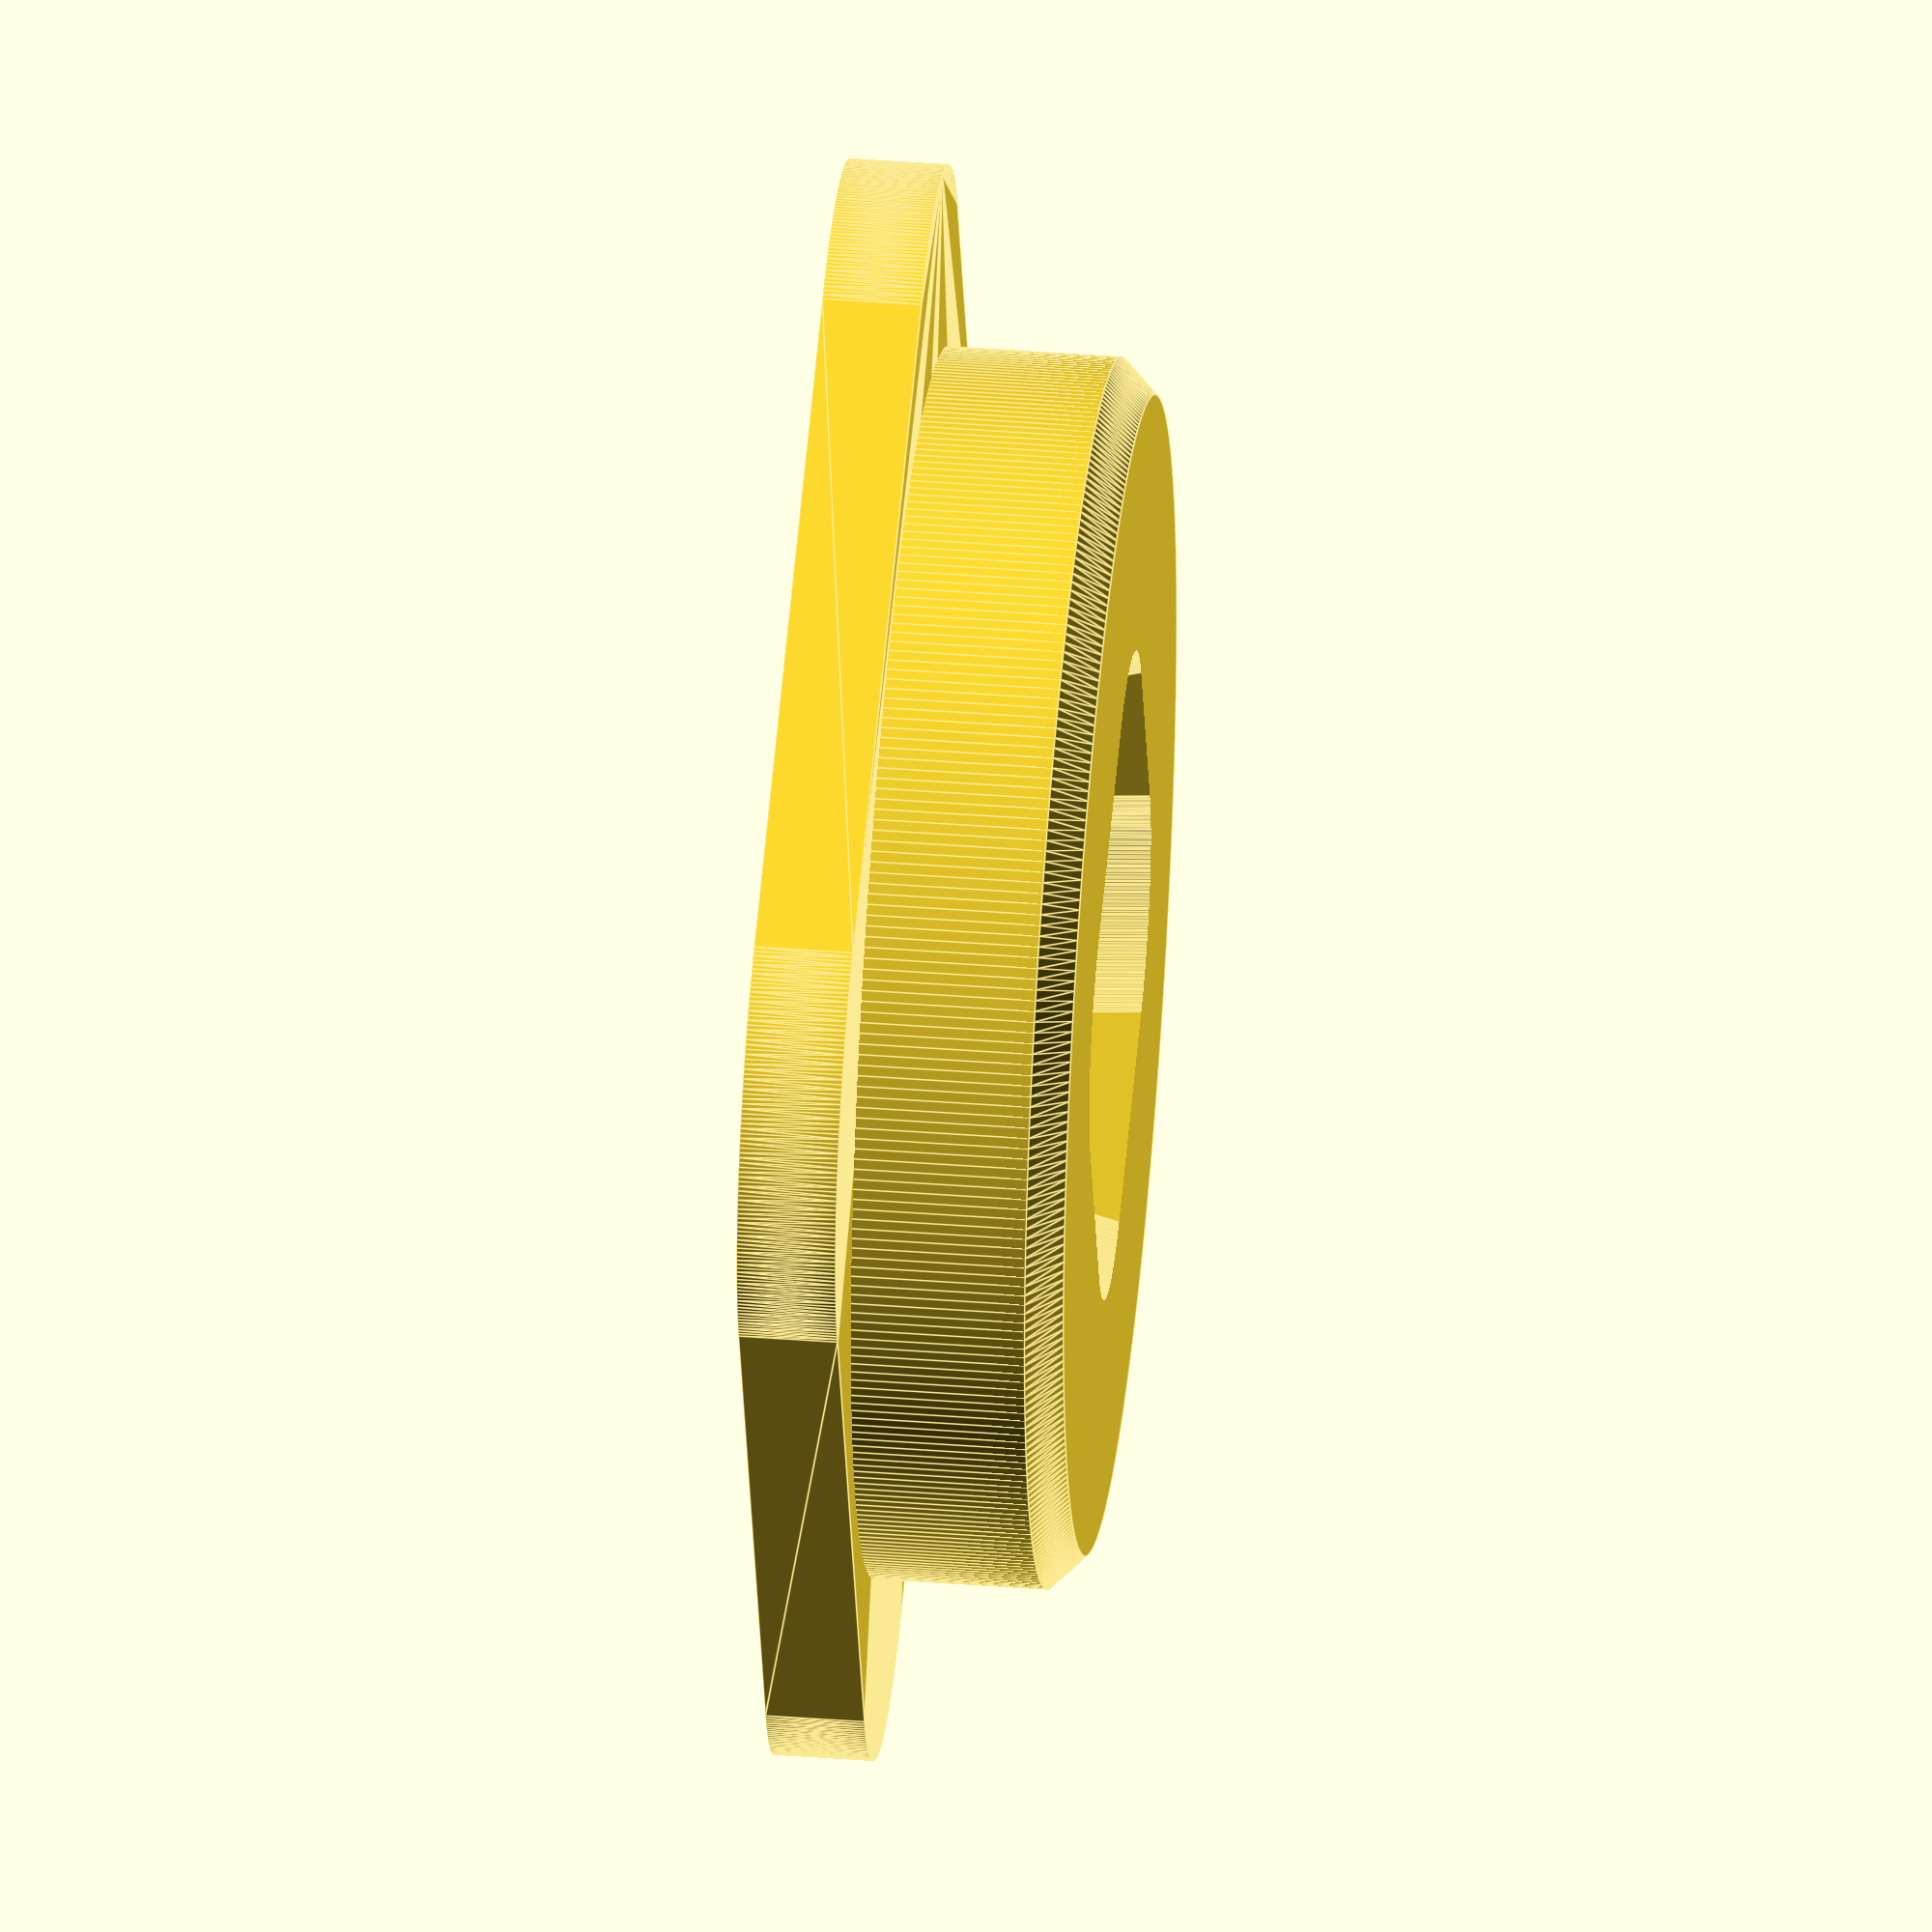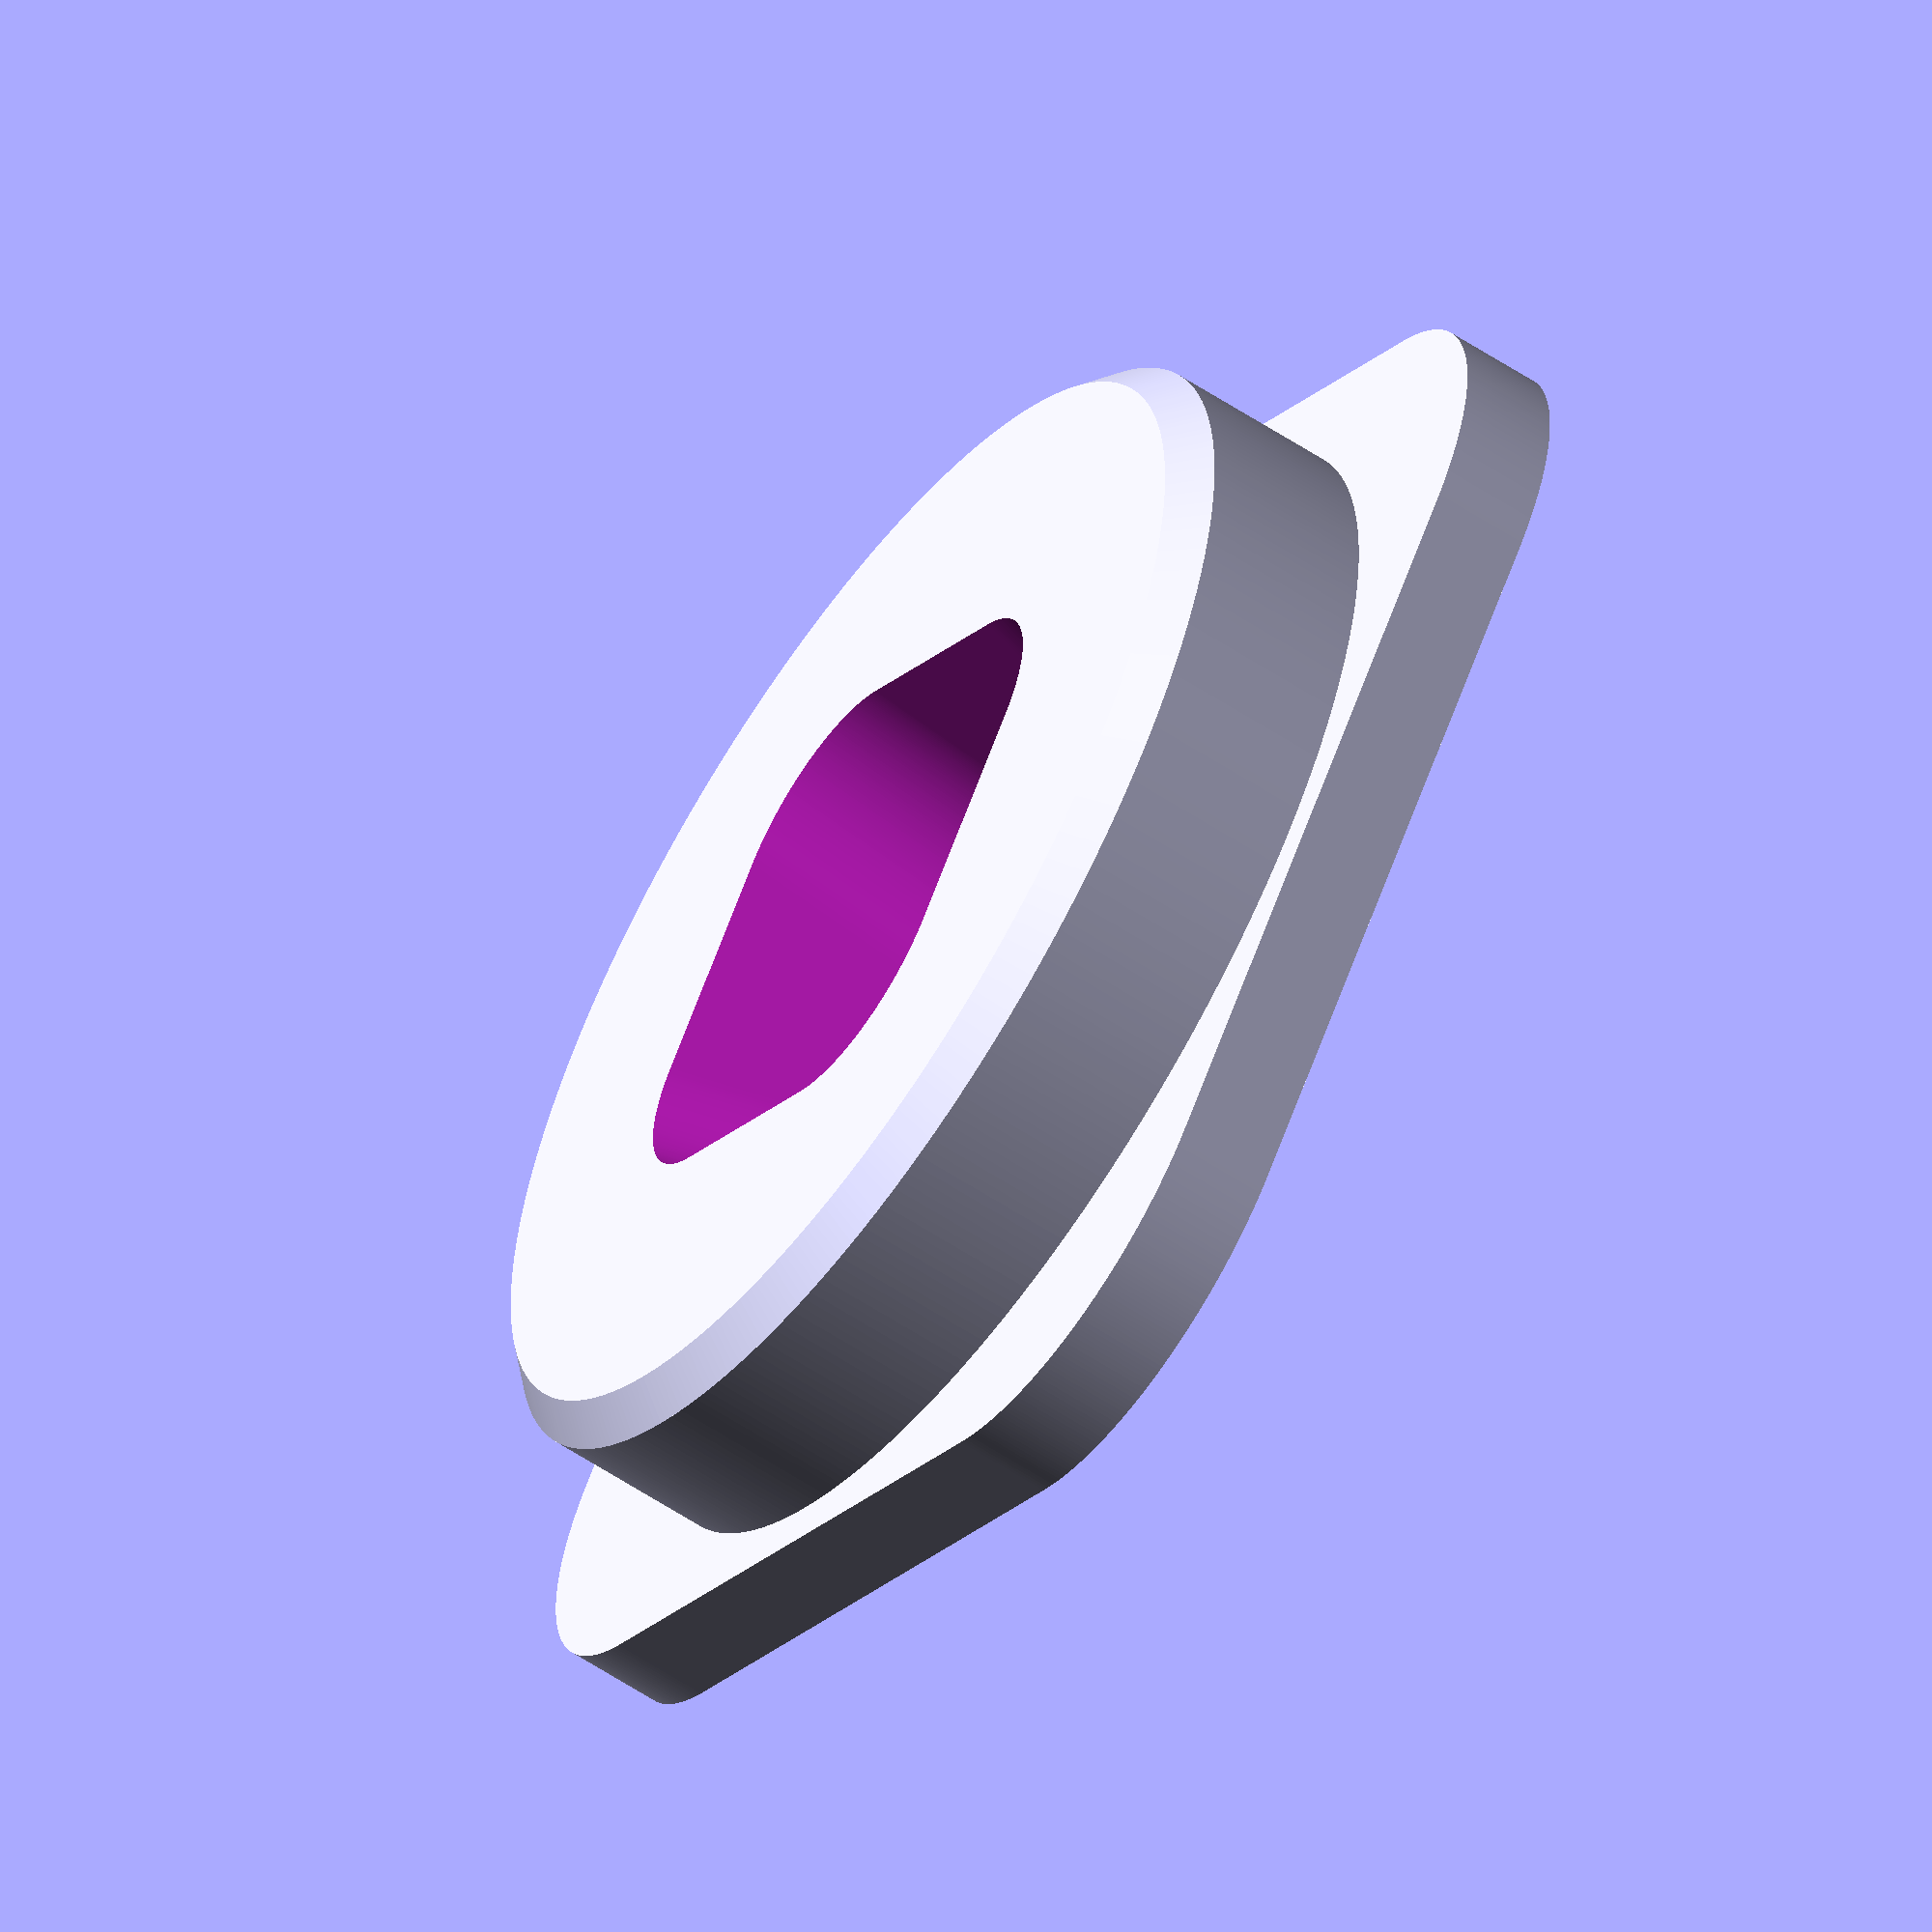
<openscad>
$fn = 360;

collar_r = 34.7/2;
collar_h = 8.7; // short collar: 8.7, full: 18
shaft_r = 9/2; //should roughly match shaft for best feel
//inner radius at bottom of official collar is 13.2

cardinal_throw = 10;
max_throw_square = 14;

grommet_dist = 6.8; //distance the grommet sits below this component
grommet_depth = 6.4; //thickness of grommet (when compressed)
pivot_depth = grommet_dist + grommet_depth / 2;

VERSION = "V1A";

CIR = "CIR";
SQR = "SQR";
OCT = "OCT";
OCTR = "OCTR";
OCTN = "OCTN";
OCTNR = "OCTNR";

rotate([0,0,0]){
  /*
   * OCTNR corner test (seems to also match OCTN, nice!)
   * shaft(shaft_r, pivot_depth, [cardinal_throw+1.95,0,45]);
  */
  juqs(model = SQR, ver = VERSION);
}

module juqs(model, ver) {
  rotate([0,0,0]) {
    difference() {
      difference() {
        union() {
          base();
          collar(collar_h);
        };
        if(model == CIR)
          cir_hollow(cardinal_throw, shaft_r, pivot_depth);
        if(model == SQR)
          sqr_hollow(max_throw_square, shaft_r, pivot_depth);
        if(model == OCT)
          oct_hollow(cardinal_throw, shaft_r, pivot_depth);
        if(model == OCTR)
          octr_hollow(cardinal_throw, shaft_r, pivot_depth);
        if(model == OCTN)
          octn_hollow(cardinal_throw, shaft_r, pivot_depth);
        if(model == OCTNR)
          octnr_hollow(cardinal_throw, shaft_r, pivot_depth);
      };
      translate([0, -11, -0.1]) {
        modtext = str("JUQS-",model);
        font = "Open Sans:style=Bold";
        fontsize = 3.75;
        mirror([1,0,0]) {
          linear_extrude(0.7){
            text(modtext, font=font, size=fontsize, halign = "center");
            translate([0, -5, 0])
              text(ver, font=font, size=fontsize, halign = "center");
          }
        };
      };
    };
  };
};

module shaft(r, depth, rotation) {
  translate([0,0,-pivot_depth]){
    rotate(rotation)
      cylinder(h = 100, r = shaft_r);
  }
};

module base (size = [37.16, 37.1, 2.8], r = 8) {
  w = size.x;
  l = size.y;
  h = size.z;
  corner_offset = [w/2 - r, l/2 - r];
  hull() {
    translate([corner_offset.x, corner_offset.y, 0])
      cylinder(h=h, r=r);  
    translate([-corner_offset.x, corner_offset.y, 0])
      cylinder(h=h, r=r);  
    translate([corner_offset.x, -corner_offset.y, 0])
      cylinder(h=h, r=r);  
    translate([-corner_offset.x, -corner_offset.y, 0])
      cylinder(h=h, r=r);
  };
};

// use h=18 for full collar
module collar (h = 8.7, r = (34.7/2), bezel = 1) {
  union() {
    cylinder(h=h - bezel, r=r);
    translate([0,0,h - bezel]) {
      cylinder(h=bezel, r1 = r, r2= r - bezel);
    }
  }
}

module ci_pivot (throw, shaft_r) {
  h = 50;
  top_r = h * tan(throw) + shaft_r;
  cylinder(h = h, r1 = shaft_r, r2 = top_r);
}

module ci_bevel (throw, shaft_r, depth, b_height = 1) {
  cylinder(h = 50, r = shaft_r + (depth + b_height) * tan(throw));
}

module sq_pivot (throw, shaft_r, depth, sharpness = 1, throw_extend = 0) {  
  h = 50;
  shaft_r = shaft_r / sharpness;
  corner_offset = shaft_r * (sharpness - 1);
  translate([0,0,-depth]) {
    hull() {
      translate([corner_offset,0,0])
        rotate([0,throw,0])
          ci_pivot(throw = throw_extend, shaft_r = shaft_r);
      translate([-corner_offset,0,0])
        rotate([0,-throw,0])
          ci_pivot(throw = throw_extend, shaft_r = shaft_r);
      rotate([0,0,90]) {
        translate([corner_offset,0,0])
          rotate([0,throw,0])
            ci_pivot(throw = throw_extend, shaft_r = shaft_r);
        translate([-corner_offset,0,0])
          rotate([0,-throw,0])
            ci_pivot(throw = throw_extend, shaft_r = shaft_r);
      }
    };
  } 
}

module sq_bevel (throw, shaft_r, depth, sharpness = 1, throw_extend = 0, b_height = 1) {
  h = 50;
  shaft_r = shaft_r / sharpness;
  corner_offset = shaft_r * (sharpness - 1) + ((depth + b_height) * tan(throw + throw_extend));
  translate([0,0,-depth]) {
    hull() {
      translate([corner_offset,0,0])
        cylinder(h = h, r = shaft_r);
      translate([-corner_offset,0,0])
        cylinder(h = h, r = shaft_r);
      rotate([0,0,90]) {
        translate([corner_offset,0,0])
          cylinder(h = h, r = shaft_r);
        translate([-corner_offset,0,0])
          cylinder(h = h, r = shaft_r); 
      }
    }
  }
}

module cir_hollow(slope, shaft_r, depth) {
  translate([0,0,-depth]) {
    ci_pivot(slope, shaft_r);
    ci_bevel(slope, shaft_r, depth);
  }
}

module sqr_hollow (slope, shaft_r, depth) {
  rotate([0,0,45]) {
    sq_pivot(slope, shaft_r, depth);
    sq_bevel(slope, shaft_r, depth);
  };
};

module oct_hollow (slope, shaft_r, depth) {
  hull() {
    rotate([0,0,45])
      sq_pivot(slope, shaft_r, depth);
    sq_pivot(slope, shaft_r, depth);
  }
};

module octn_hollow (slope, shaft_r, depth) {
  hull(){
    rotate([0,0,45])
      sq_pivot(slope + 3, shaft_r, depth, 3);
    sq_pivot(slope, shaft_r, depth, 3);
  }
};

module octr_hollow (slope, shaft_r, depth) {
  union(){
    rotate([0,0,45])
      sq_pivot(slope, shaft_r, depth);
    sq_pivot(slope, shaft_r, depth);
  }
};

module octnr_hollow (slope, shaft_r, depth) {
  union(){
    rotate([0,0,45])
      sq_pivot(slope + 1, shaft_r, depth, 1, 1);
    sq_pivot(slope, shaft_r, depth);
  }
};

module rotate_about_pt(rotation, pt) {
  translate(pt)
    rotate(rotation)
      translate(-pt)
        children();
};


</openscad>
<views>
elev=141.9 azim=338.4 roll=264.4 proj=o view=edges
elev=59.3 azim=36.5 roll=55.8 proj=o view=wireframe
</views>
